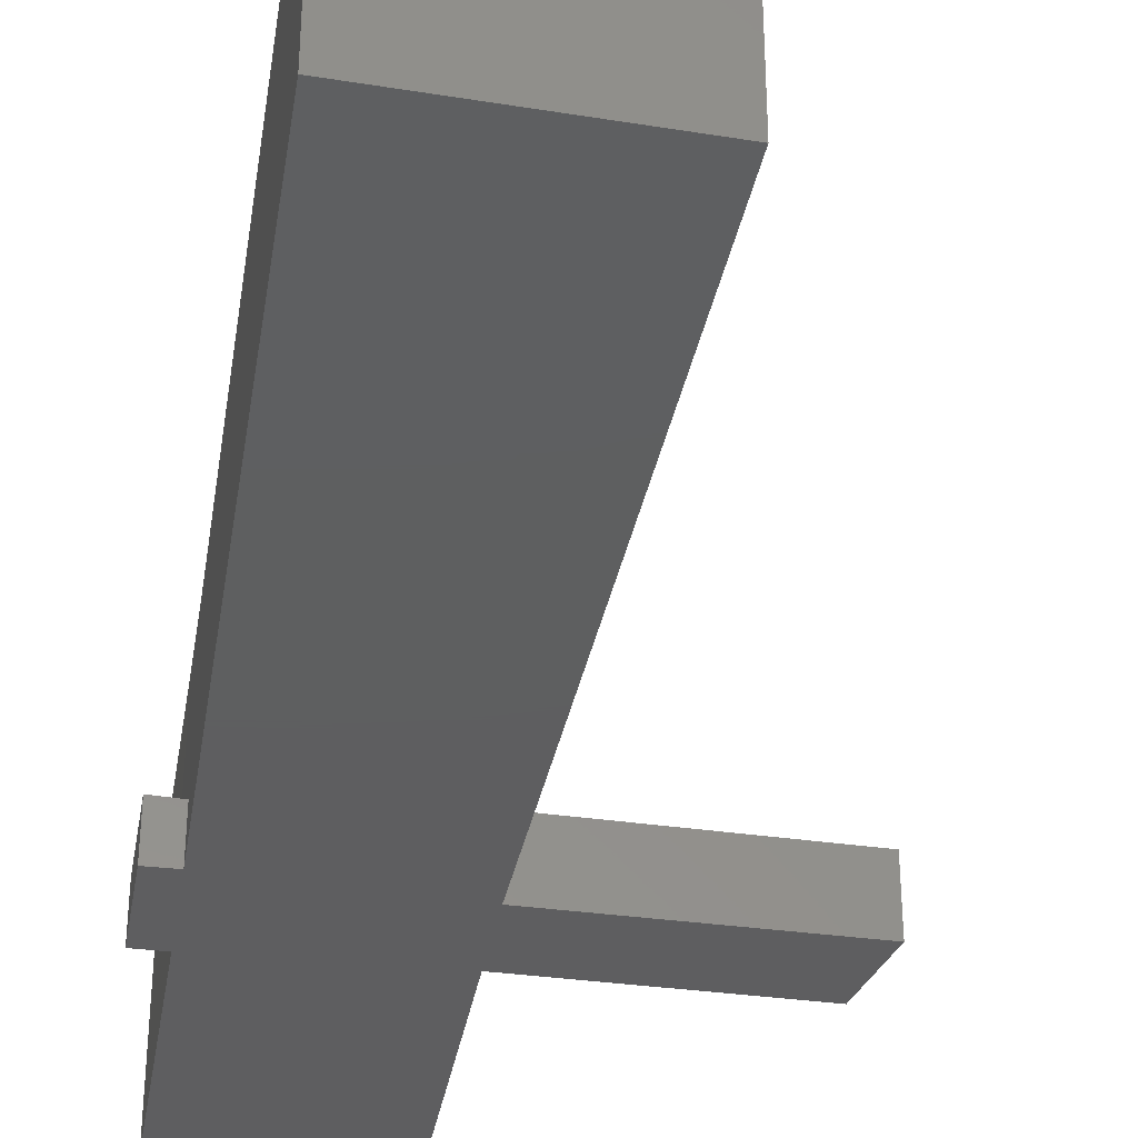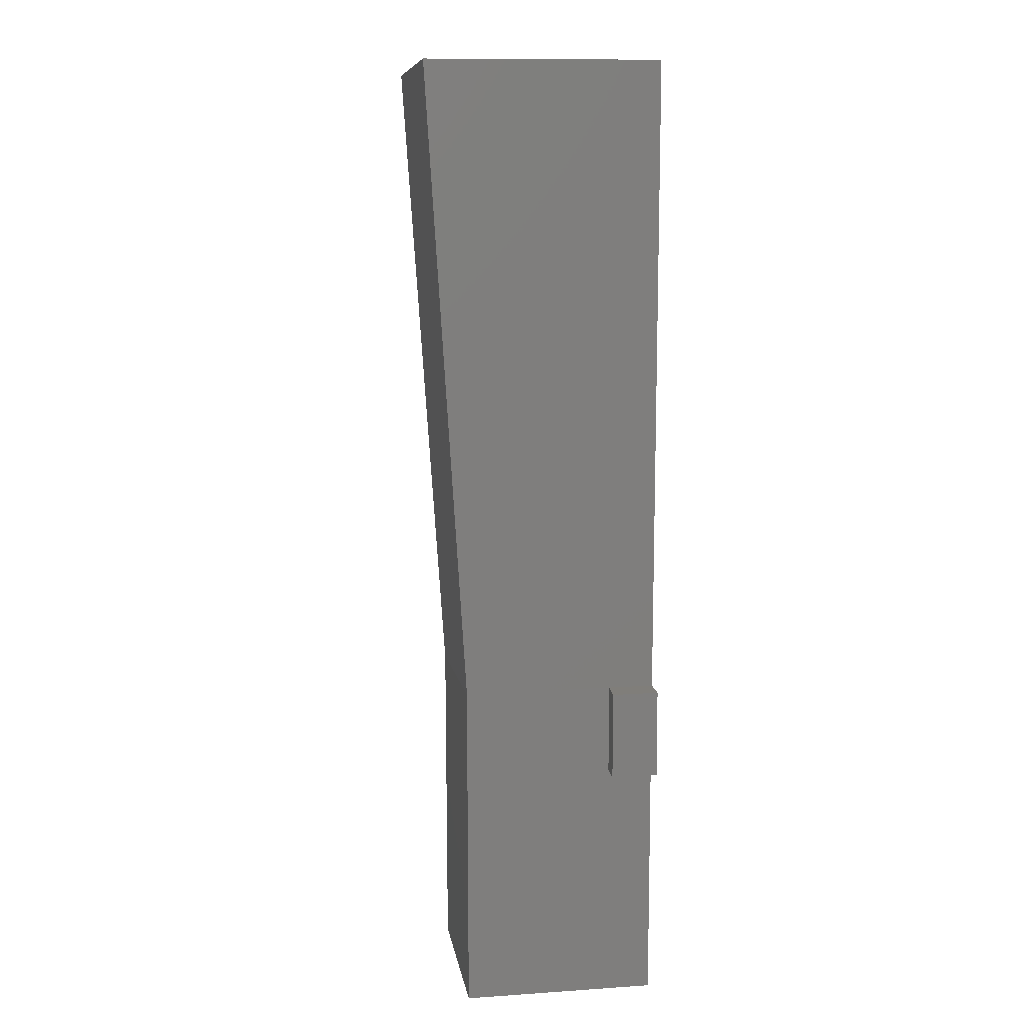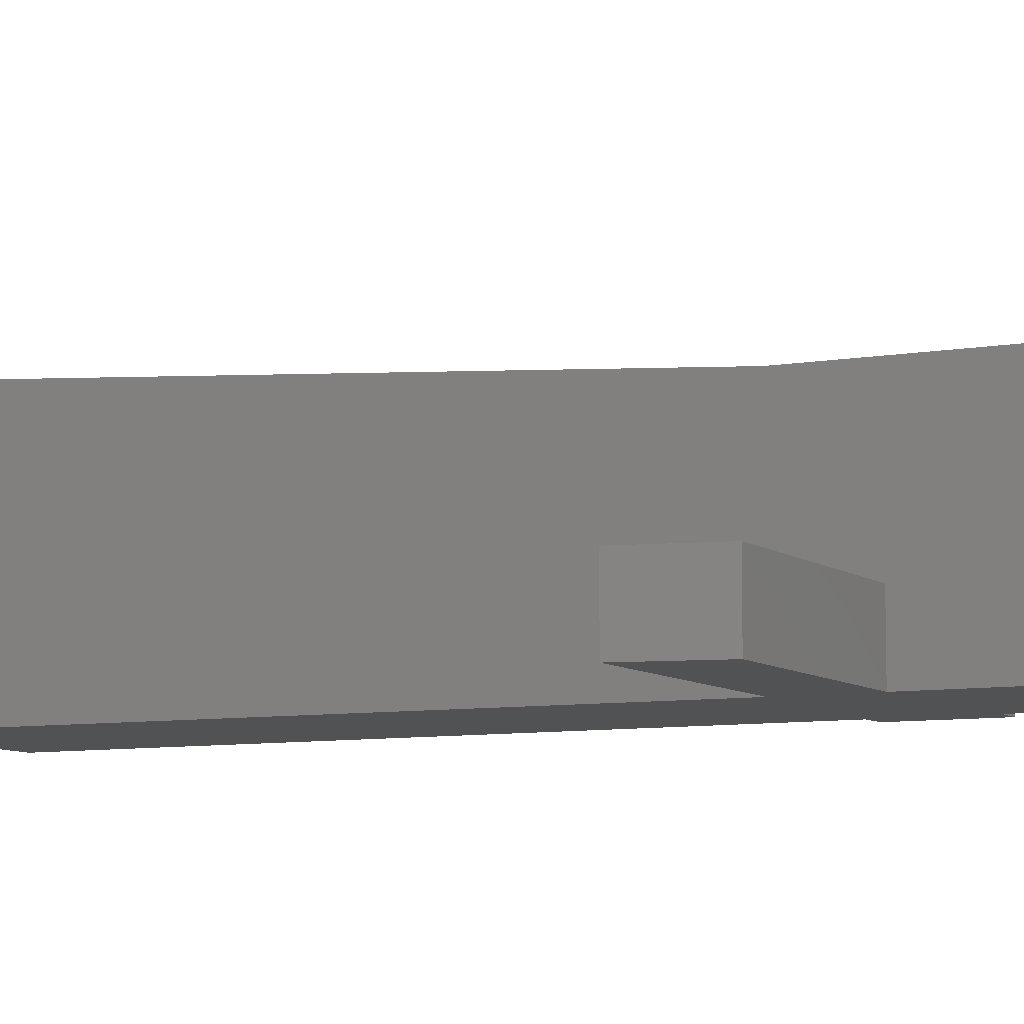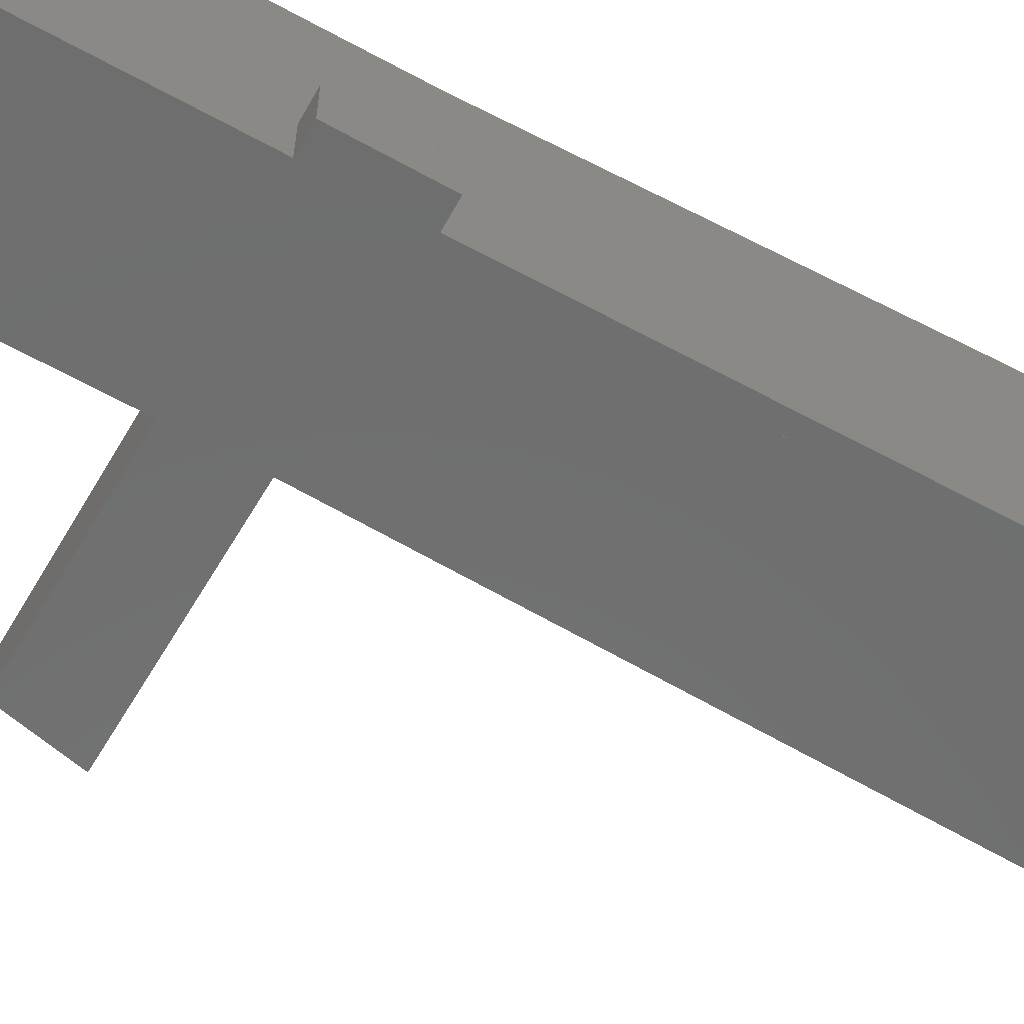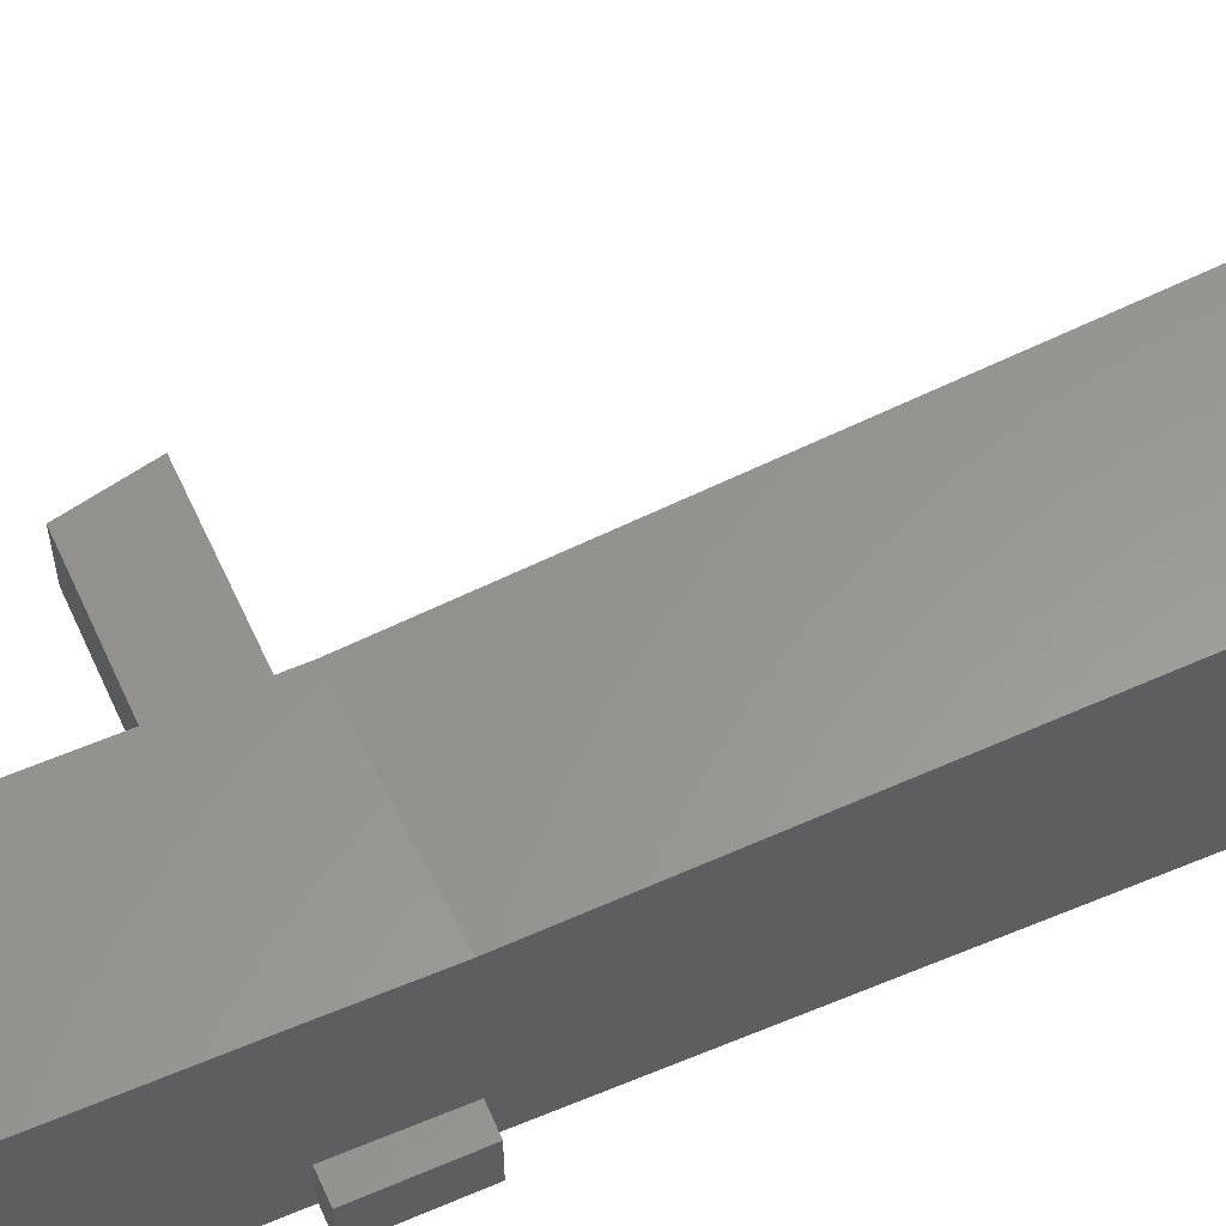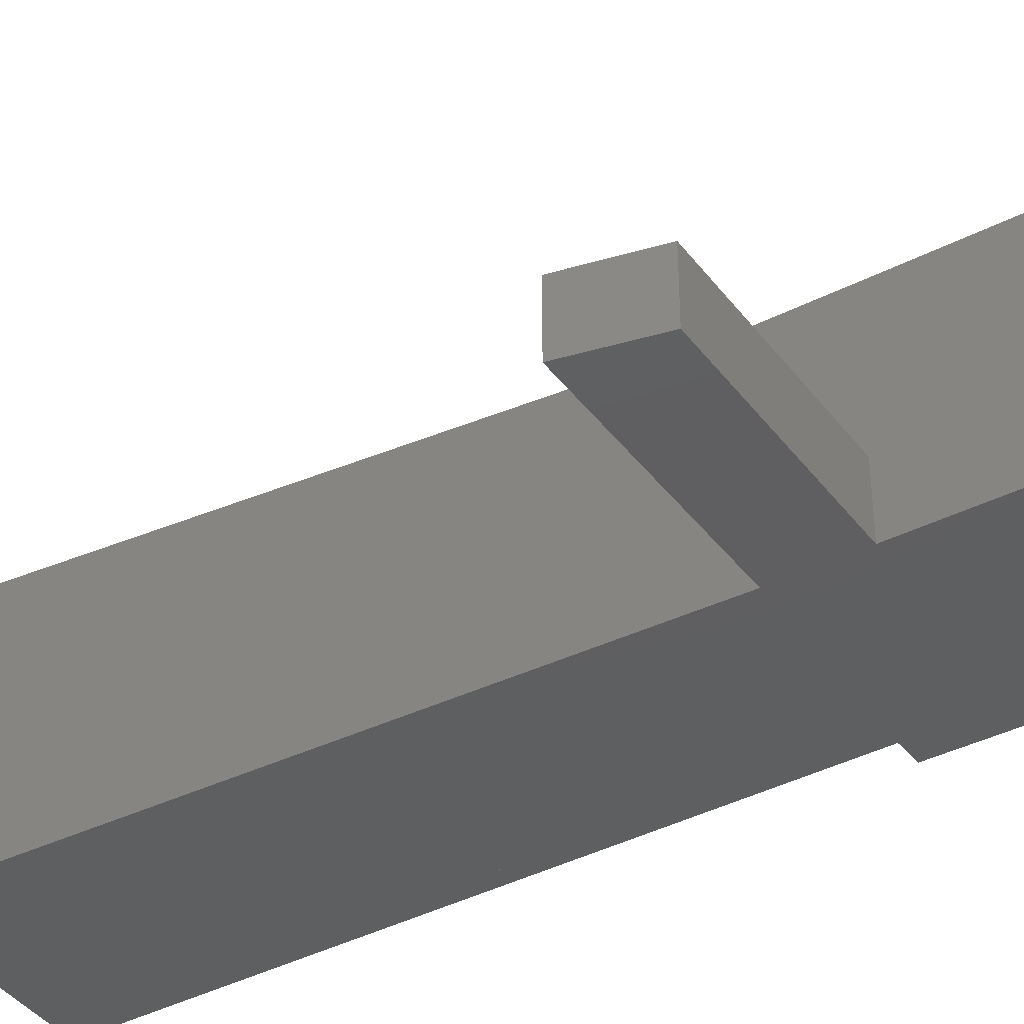
<metadata>
{"format":"stl","ext":"stl","renderer":"f3d","projection":"perspective","resolution":1024,"background":"white","views":[{"elev":-36.3,"azim":171.2,"up":"+Z"},{"elev":11.7,"azim":80.8,"up":"+Y"},{"elev":-8.0,"azim":-62.4,"up":"+Z"},{"elev":-60.5,"azim":61.0,"up":"+Z"},{"elev":58.1,"azim":66.9,"up":"+Z"},{"elev":-38.5,"azim":-56.1,"up":"+Z"}]}
</metadata>
<code>
# stl→obj: 74 verts, 94 faces
v -327.8 -51 59.76
v -423.4 -371.1 59.76
v -327.8 -51 -160
v -423.4 -371.1 -160
v -83.37 -128.5 59.76
v -83.37 -128.5 -160
v 91.92 -1128 89.33
v 90.86 -297.7 89.46
v 91.92 -1128 -160
v 90.86 -297.7 -160
v -208.3 348.6 59.63
v -570.1 480.2 59.63
v -208.3 348.6 -160
v -570.1 480.2 -160
v -126 581.5 59.63
v -126 581.5 -160
v 88.61 559.2 89.46
v 88.61 559.2 -160
v -438.4 -367.1 60.25
v -438.4 -367.1 -160
v 307.2 -2075 71.9
v 301.1 -1635 71.9
v 307.2 -2075 -160
v 301.1 -1635 -160
v -677.5 -3291 805.1
v 188.2 -3297 805.1
v -677.5 -3291 -160
v 188.2 -3297 -160
v 178.2 -2076 805.1
v 178.2 -2076 -160
v -697.8 -2049 805.1
v -697.8 -2049 -160
v 176.5 -1634 805.1
v 178.2 -2076 65.25
v 176.5 -1634 65.25
v 176.5 -1634 -160
v -704.6 -1683 -160
v 172.2 1514 999.6
v -831.7 1458 999.6
v 172.2 1514 -160
v -831.7 1458 -160
v -151.9 585.3 59.63
v -151.9 585.3 -160
v -704.6 -1683 805.1
v -346.8 -26.12 59.76
v -346.8 -26.12 -160
v -78.86 -111.1 59.76
v -78.86 -111.1 -160
v -226.2 374.7 59.63
v -226.2 374.7 -160
v -564.6 494.6 59.63
v -564.6 494.6 -160
v 35.39 -1446 57.95
v 102.6 -1465 98.08
v 35.39 -1446 -160
v 102.6 -1465 -160
v -630.4 -1215 98.08
v -547.7 -1245 57.95
v -630.4 -1215 -160
v -547.7 -1245 -160
v 42.42 -1585 58.12
v 119.7 -1613 101.9
v 42.42 -1585 -160
v 119.7 -1613 -160
v -624 -1351 102.5
v -541.3 -1379 58.12
v -541.3 -1379 -160
v -624 -1351 -160
v -704.6 -1683 150.7
v -697.8 -2049 149
v -1756 -2073 144.4
v -1756 -2073 -160
v -1843 -1709 144.4
v -1843 -1709 -160
f 1 2 3
f 4 3 2
f 1 5 6
f 6 3 1
f 7 8 9
f 10 9 8
f 11 12 13
f 14 13 12
f 15 11 16
f 13 16 11
f 8 17 10
f 18 10 17
f 19 2 4
f 4 20 19
f 21 22 23
f 24 23 22
f 25 26 27
f 28 27 26
f 26 29 28
f 30 28 29
f 31 25 32
f 27 32 25
f 25 31 26
f 29 26 31
f 32 27 30
f 28 30 27
f 29 33 34
f 35 34 33
f 22 21 34
f 34 35 22
f 23 24 30
f 36 30 24
f 36 35 22
f 22 24 36
f 21 23 34
f 30 34 23
f 30 36 32
f 37 32 36
f 38 39 40
f 41 40 39
f 16 15 42
f 42 43 16
f 36 33 40
f 38 40 33
f 33 44 39
f 39 38 33
f 44 33 31
f 29 31 33
f 45 19 20
f 20 46 45
f 45 47 46
f 48 46 47
f 47 5 48
f 6 48 5
f 37 36 41
f 40 41 36
f 42 49 50
f 50 43 42
f 49 51 52
f 52 50 49
f 51 12 14
f 14 52 51
f 53 54 55
f 56 55 54
f 57 58 59
f 60 59 58
f 57 54 53
f 53 58 57
f 61 62 63
f 64 63 62
f 39 44 41
f 37 41 44
f 65 66 67
f 67 68 65
f 65 62 61
f 61 66 65
f 58 66 60
f 67 60 66
f 53 61 63
f 63 55 53
f 53 61 66
f 66 58 53
f 44 31 69
f 70 69 31
f 71 70 72
f 32 72 70
f 73 71 74
f 72 74 71
f 73 69 37
f 37 74 73
f 70 71 69
f 73 69 71
f 72 32 74
f 37 74 32

</code>
